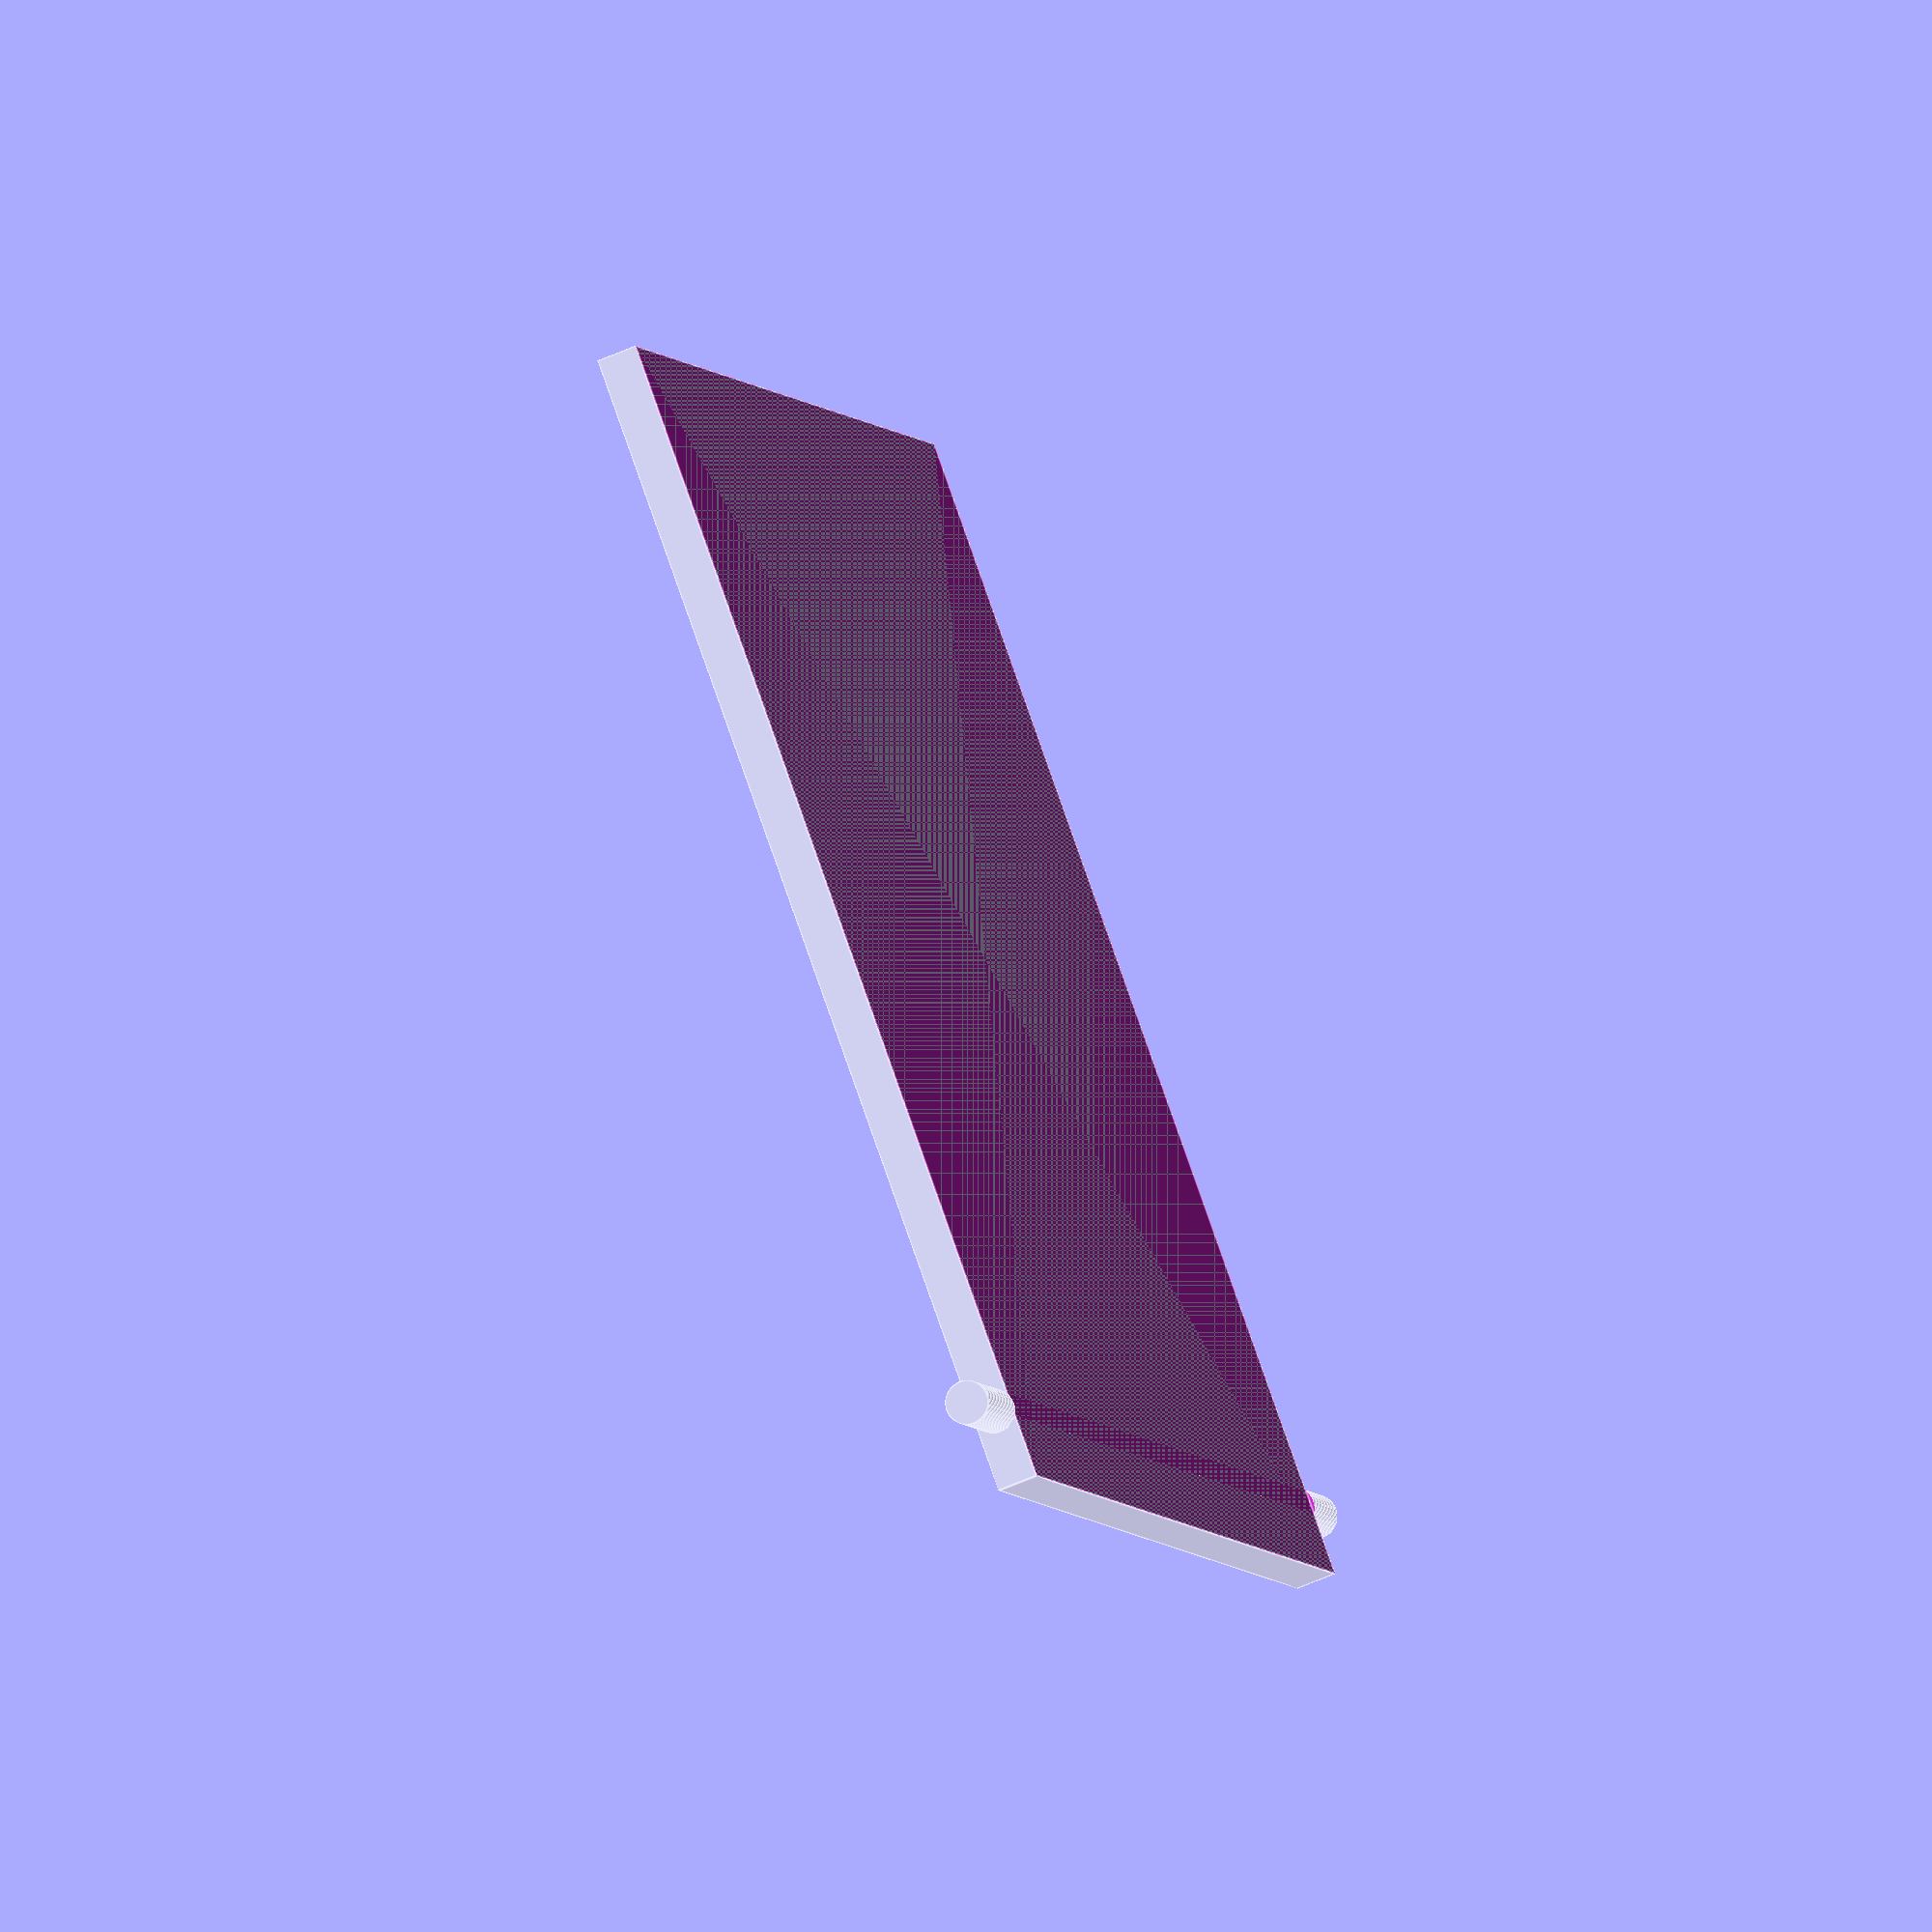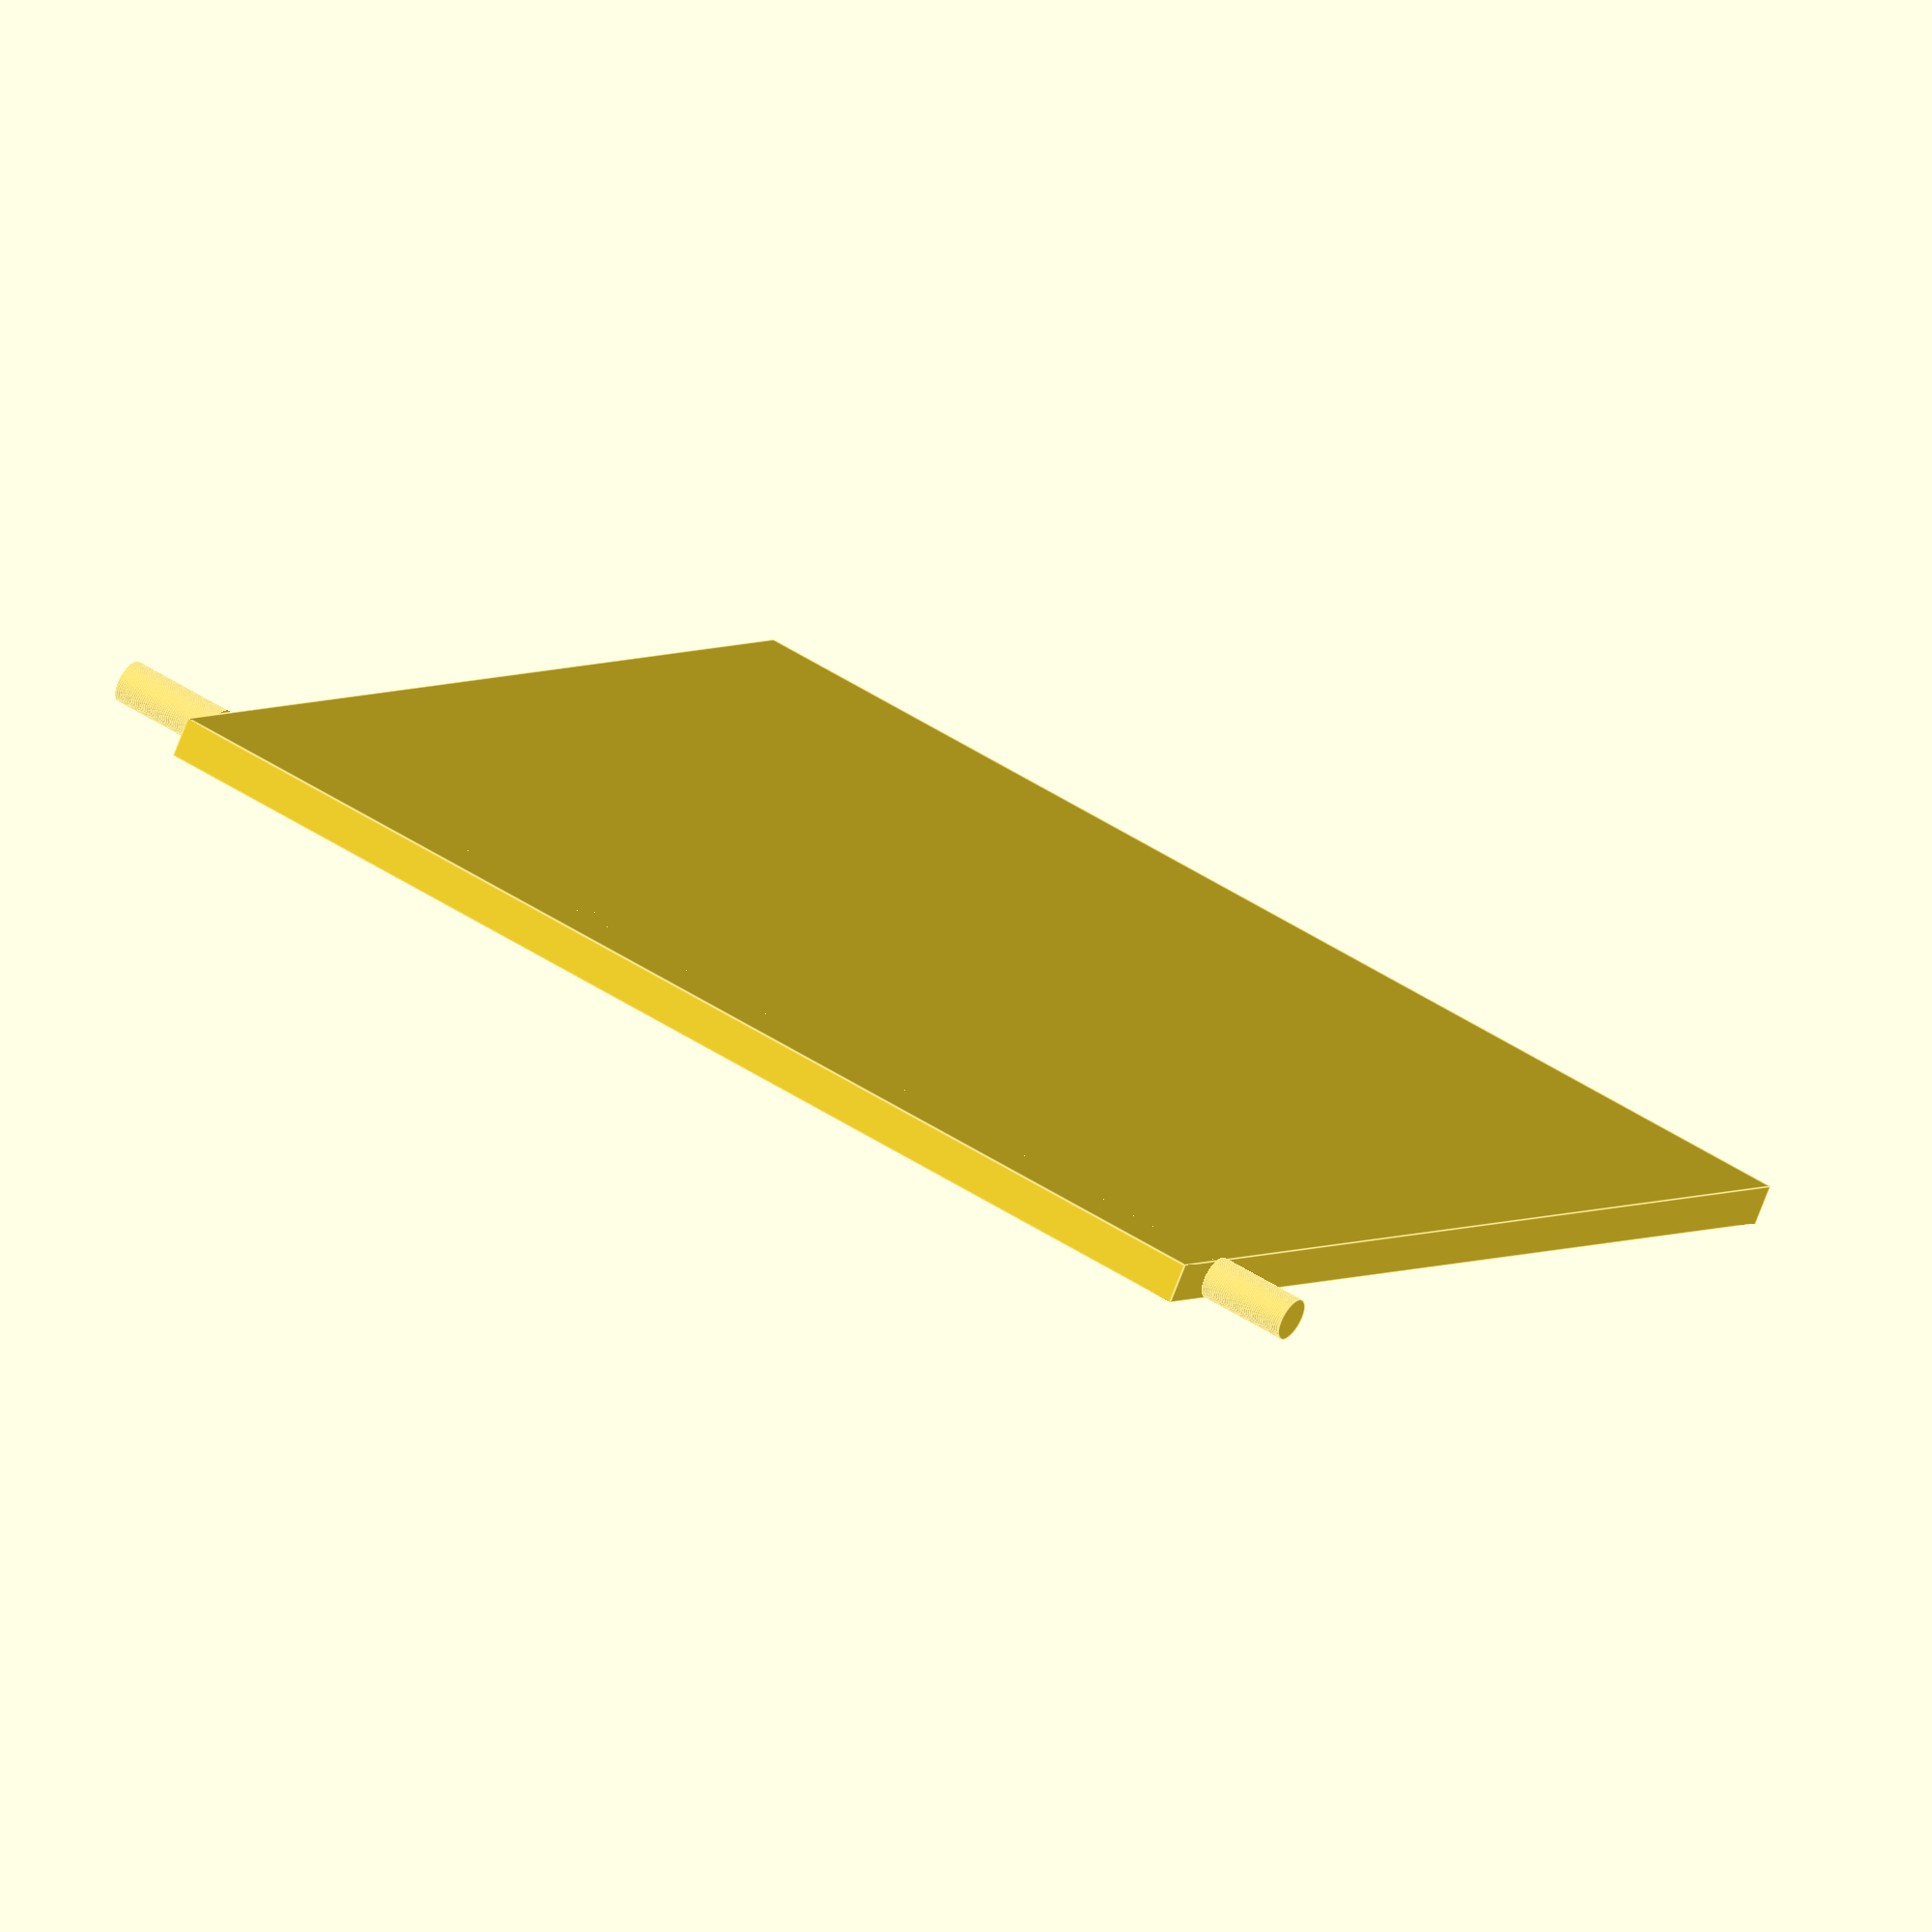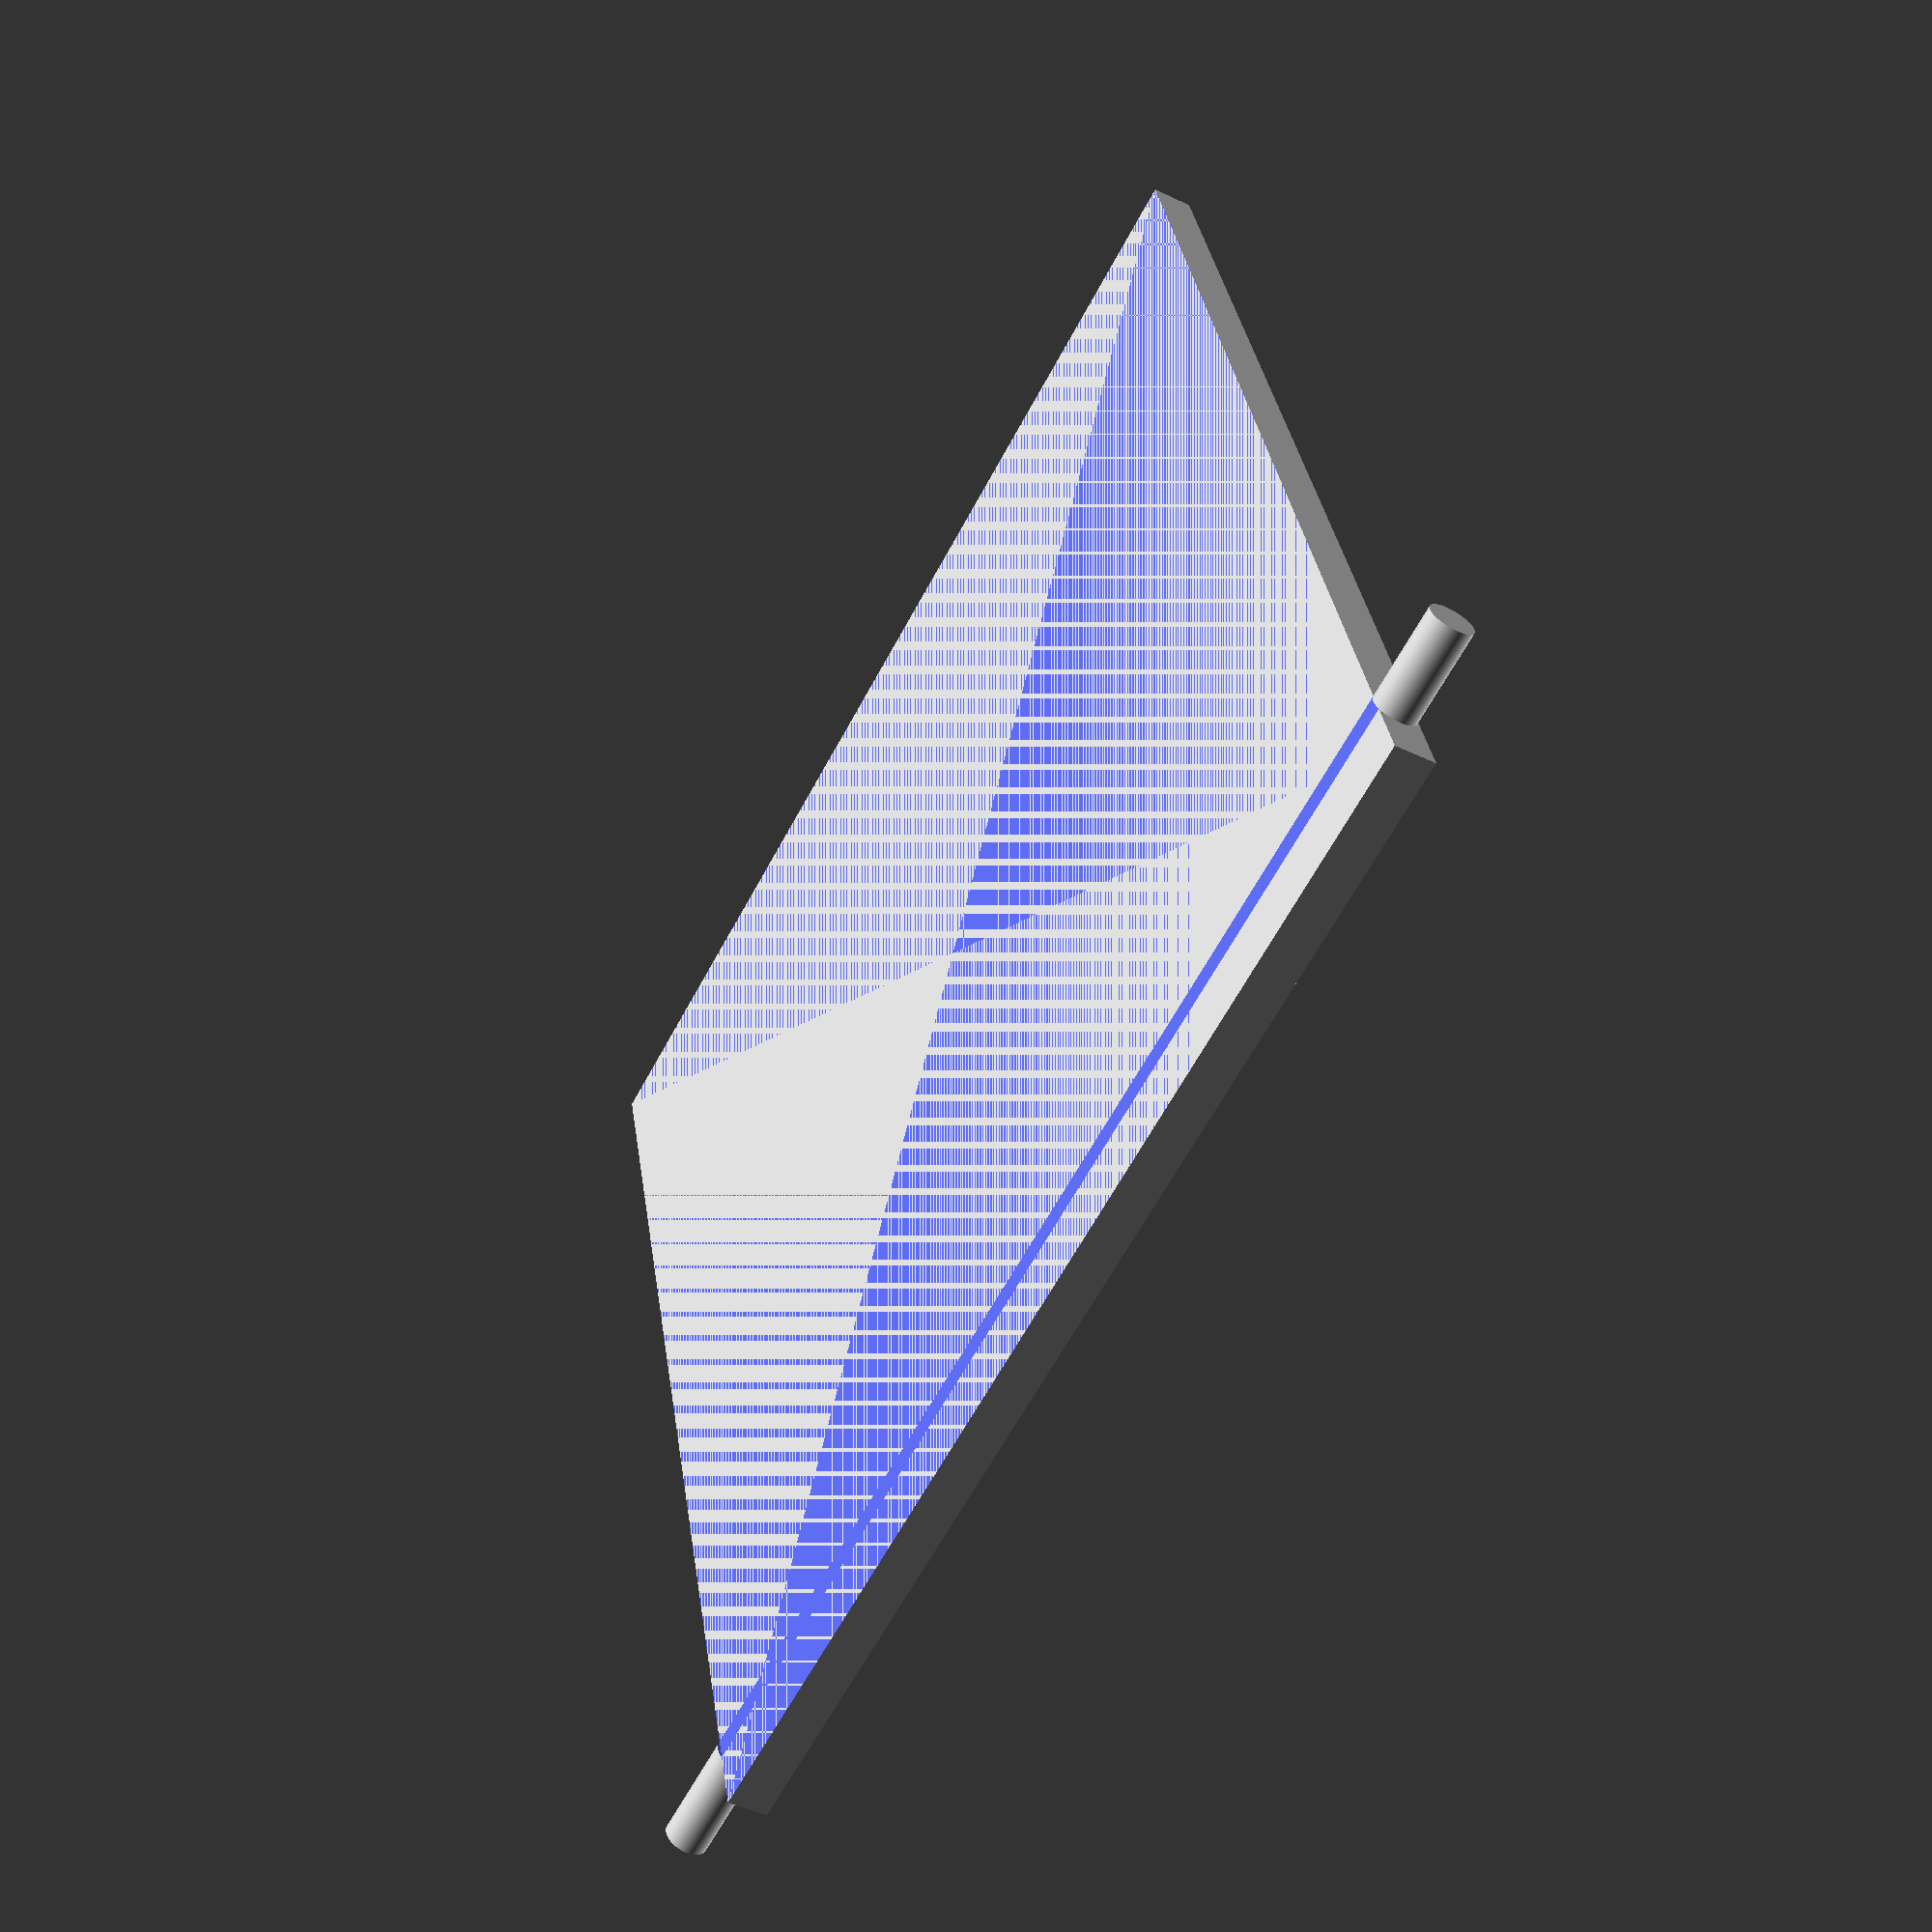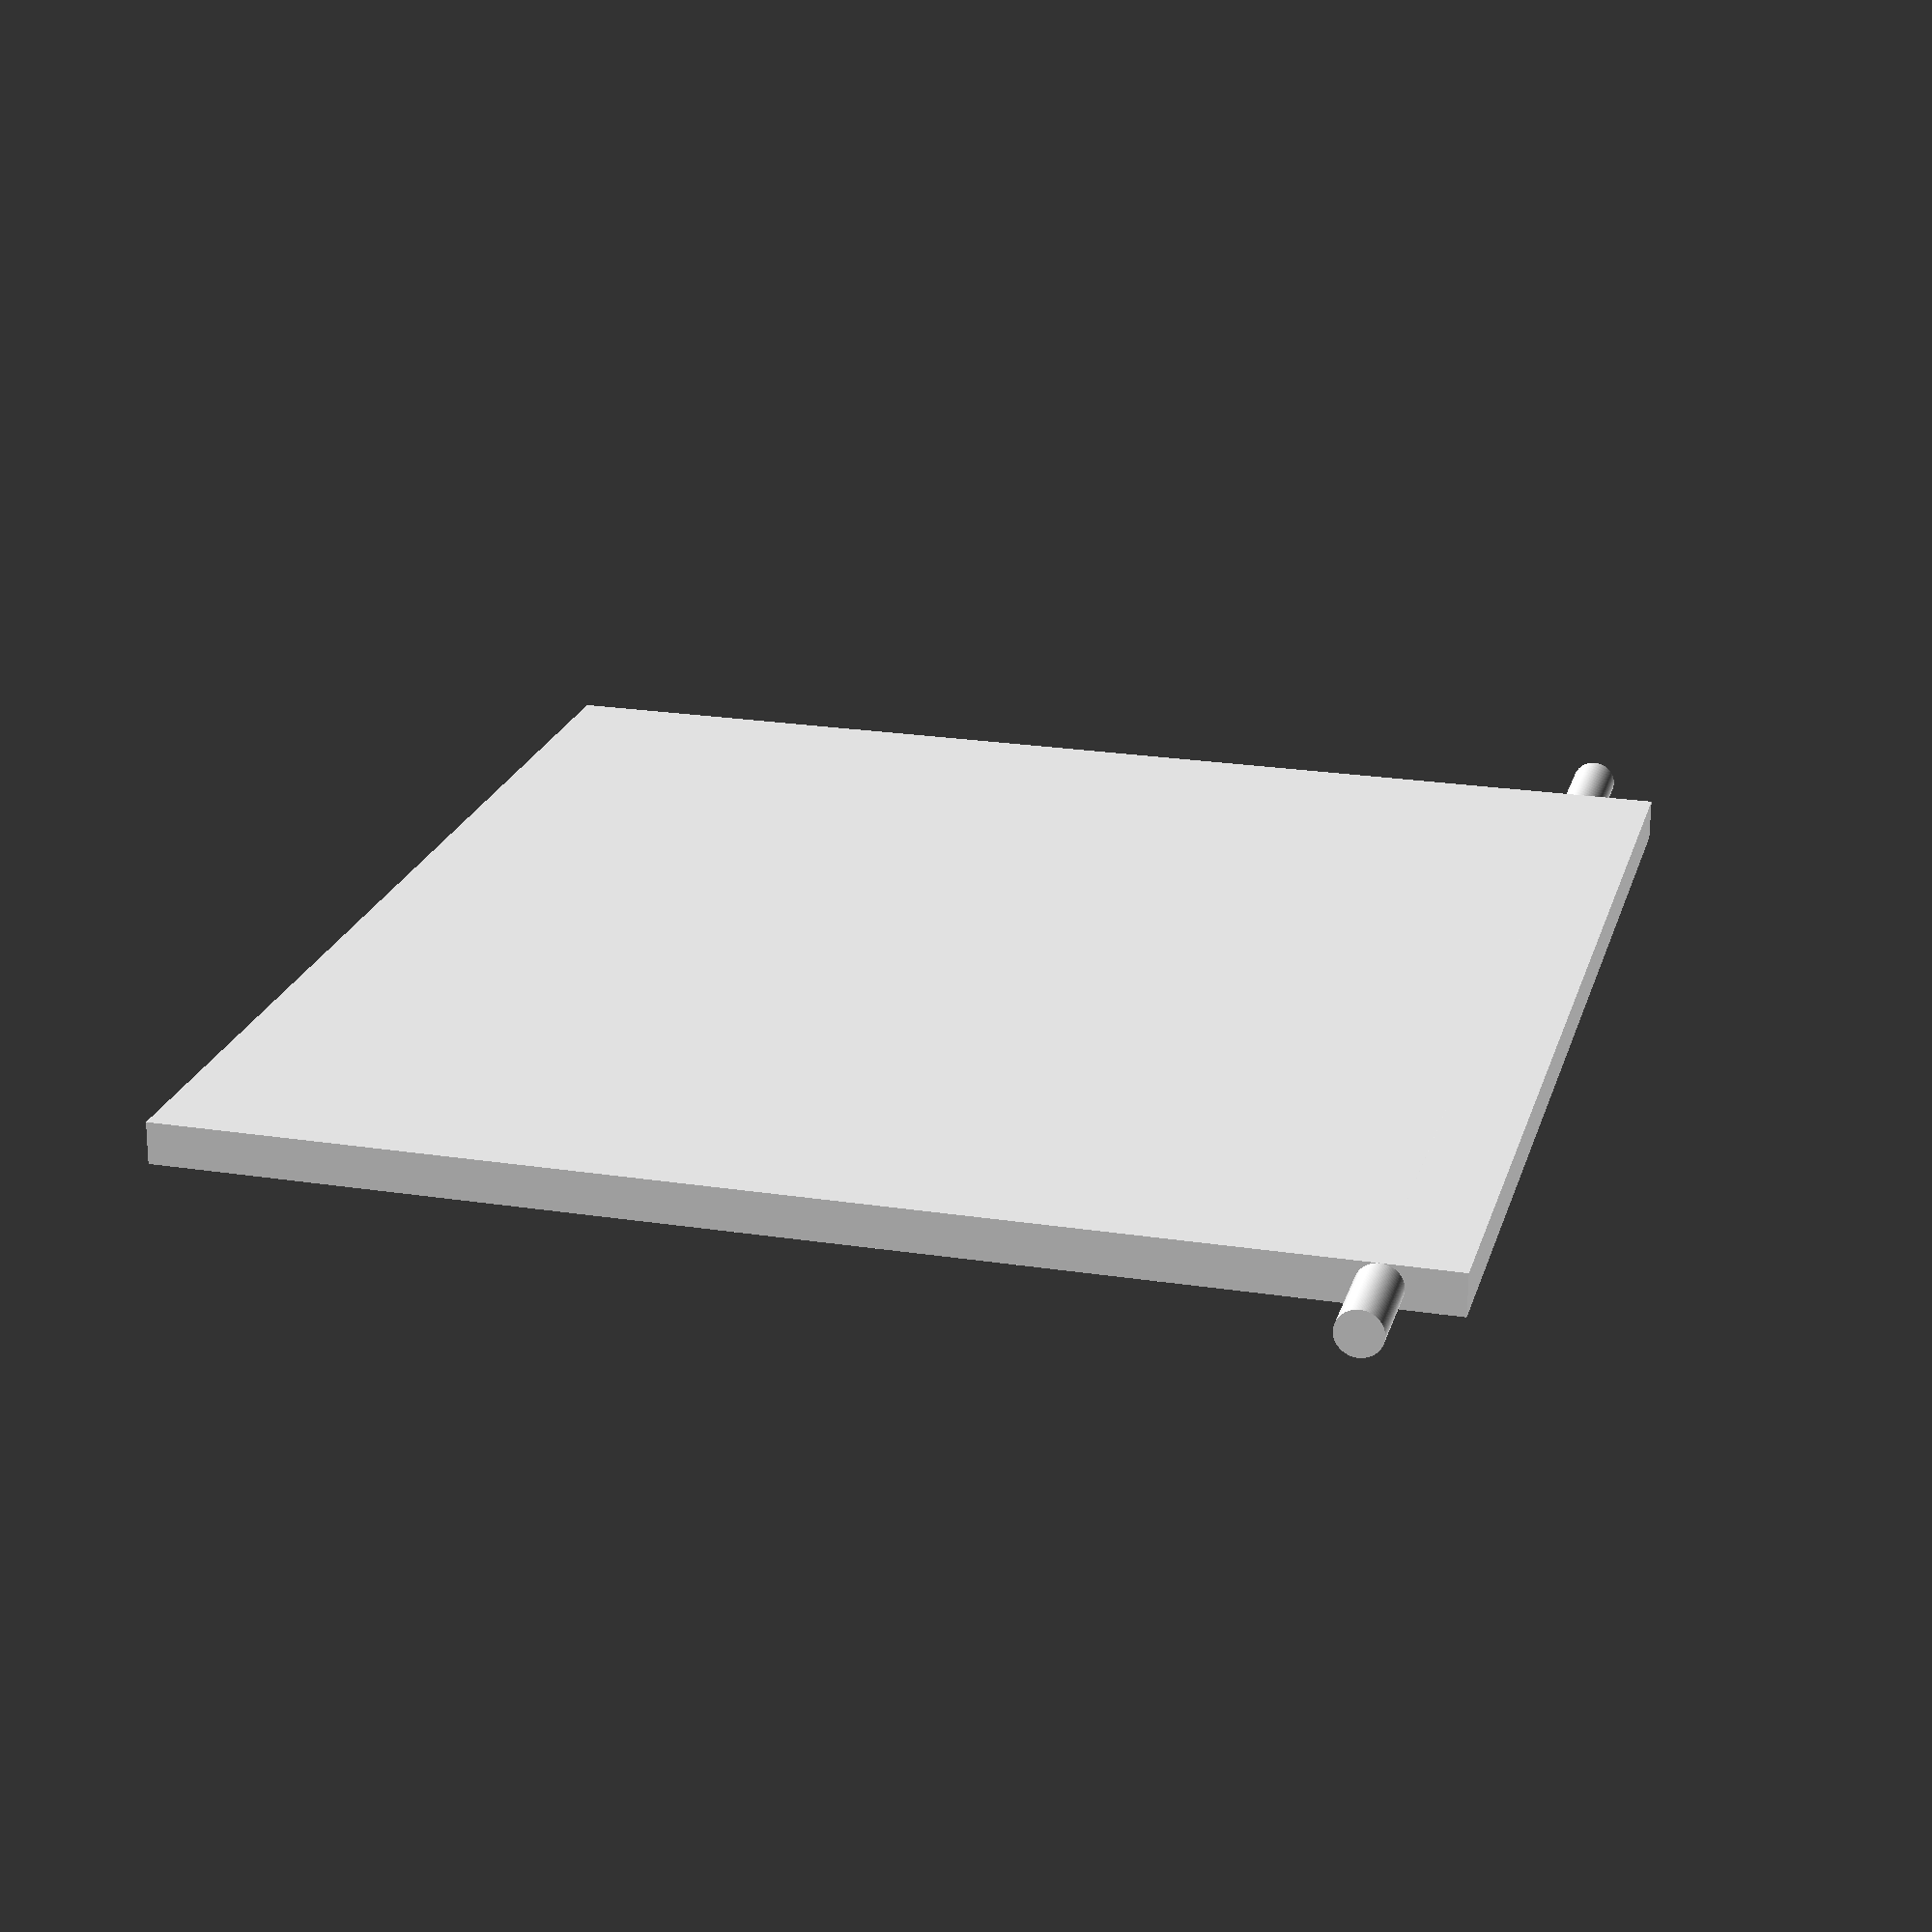
<openscad>
echo(version=version());

my_nbfaces=120;

letter_size = 40;
letter_height = 5;
letter_footprint = 0.2;

card_thickness = 1.3;
card_width = 39.5;
card_height = 38;

wheel_thickness = 2.5;
hole_radius = 1.2;
slack = 0.5;

difference() {
    union() 
    {
        /* main surface */
        cube([card_width - slack, card_height, card_thickness]);

        difference() {
            translate([-wheel_thickness - slack, card_height - 2.4, hole_radius - slack]) {
                rotate([0, 90, 0]) {
                    cylinder(h=card_width + 2 * wheel_thickness + 2 * slack, r= hole_radius - slack, $fn=my_nbfaces);
                }
            }
            
            translate([0, 0, card_thickness])
                cube([card_width - slack, card_height, card_thickness]);
        }
    }
}



</openscad>
<views>
elev=61.1 azim=126.0 roll=294.1 proj=o view=edges
elev=253.6 azim=31.1 roll=200.9 proj=o view=edges
elev=224.5 azim=344.2 roll=119.2 proj=p view=wireframe
elev=68.5 azim=255.4 roll=179.6 proj=p view=solid
</views>
